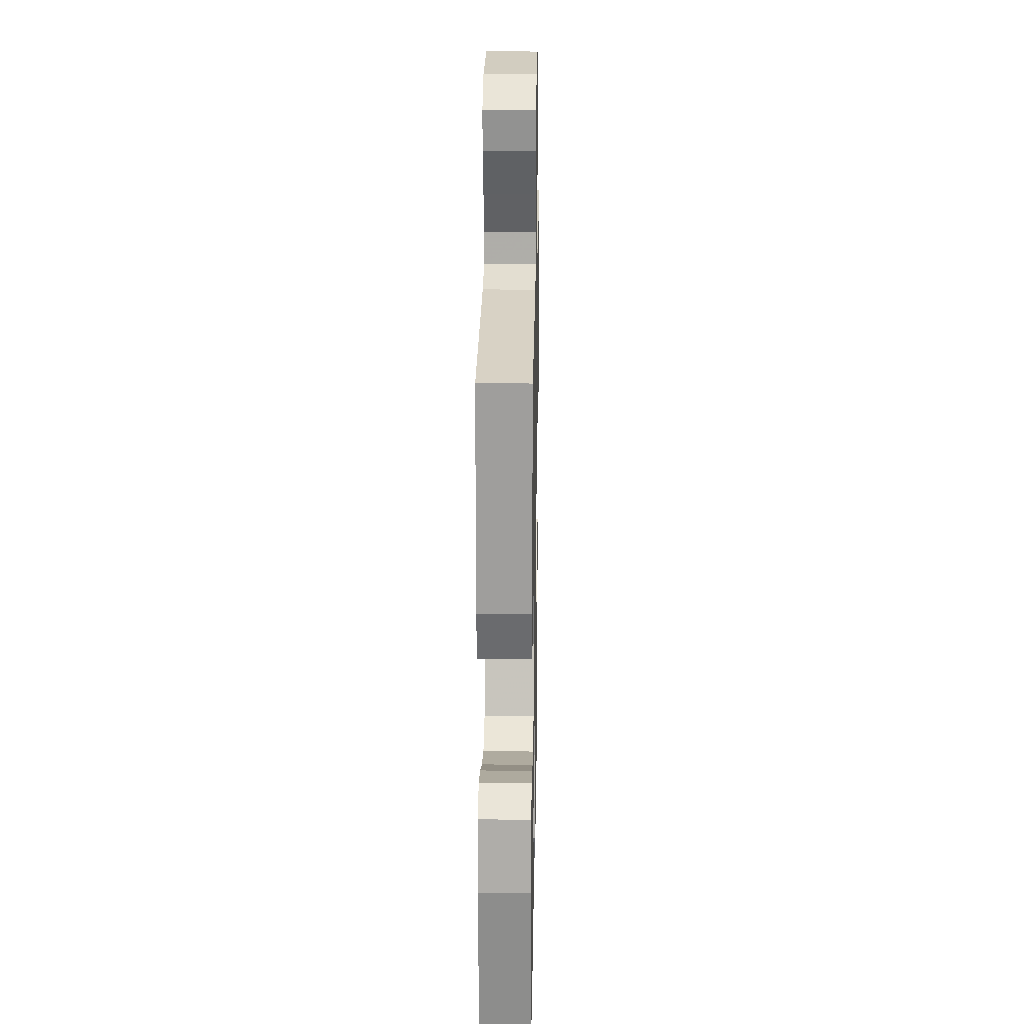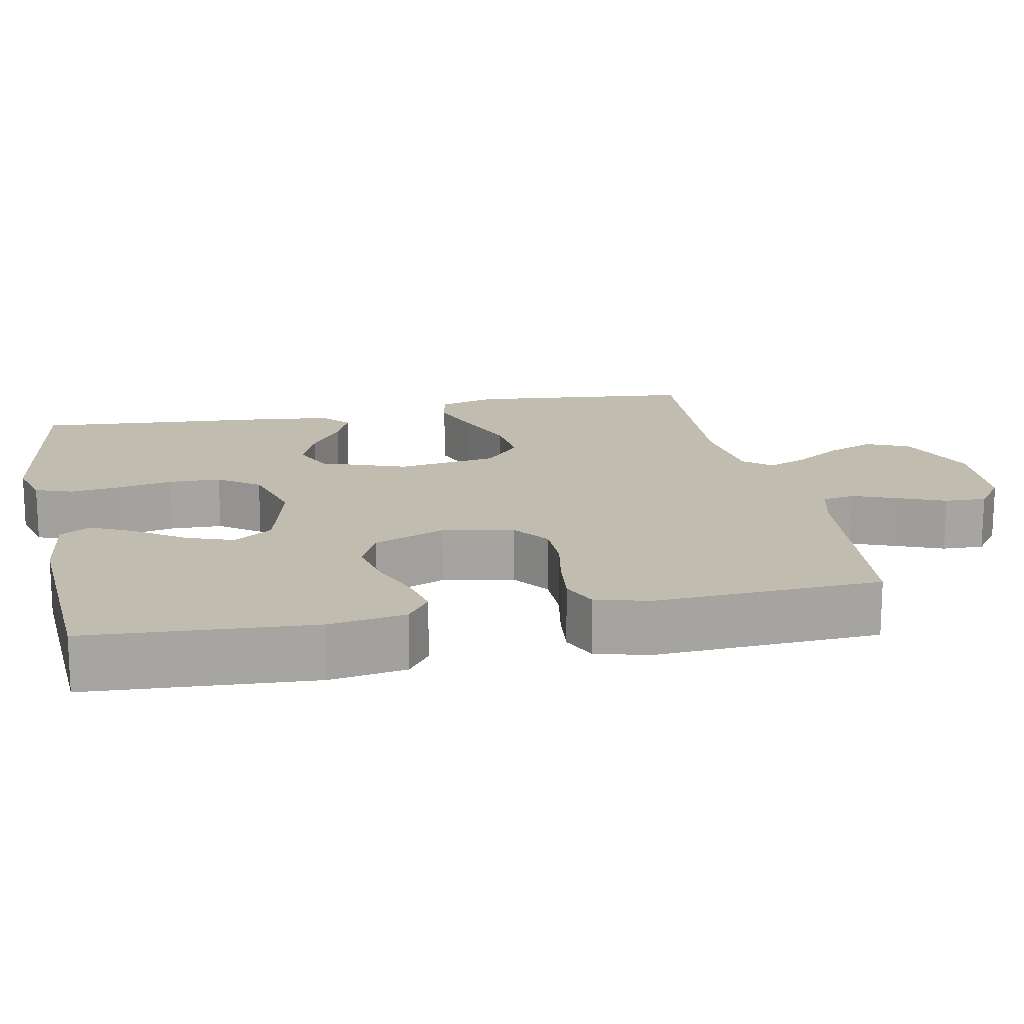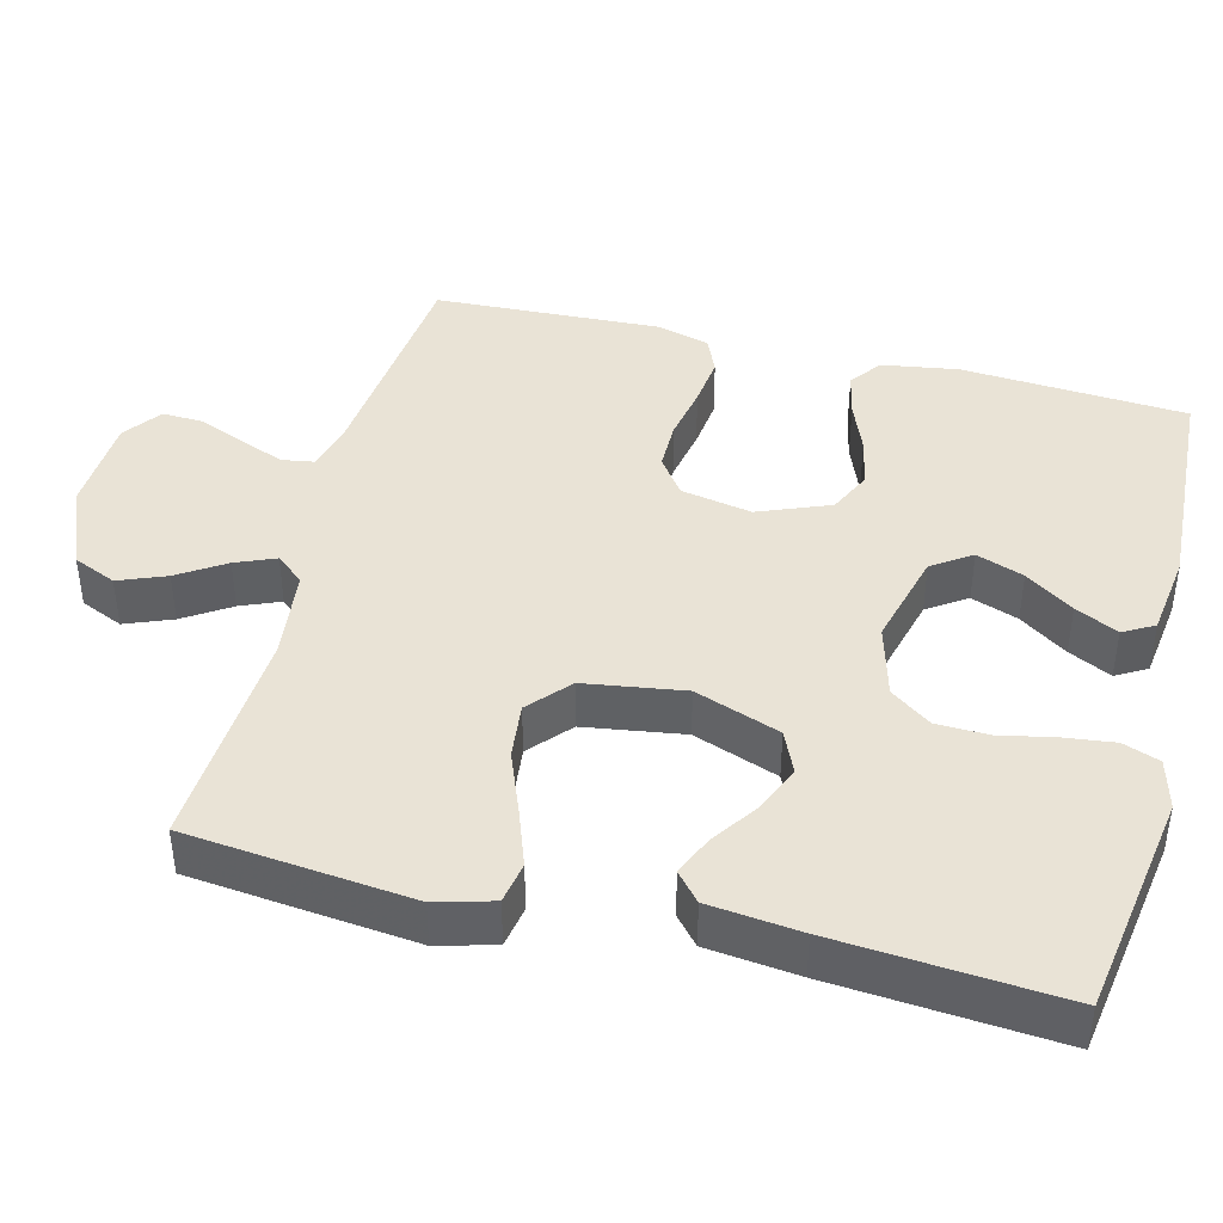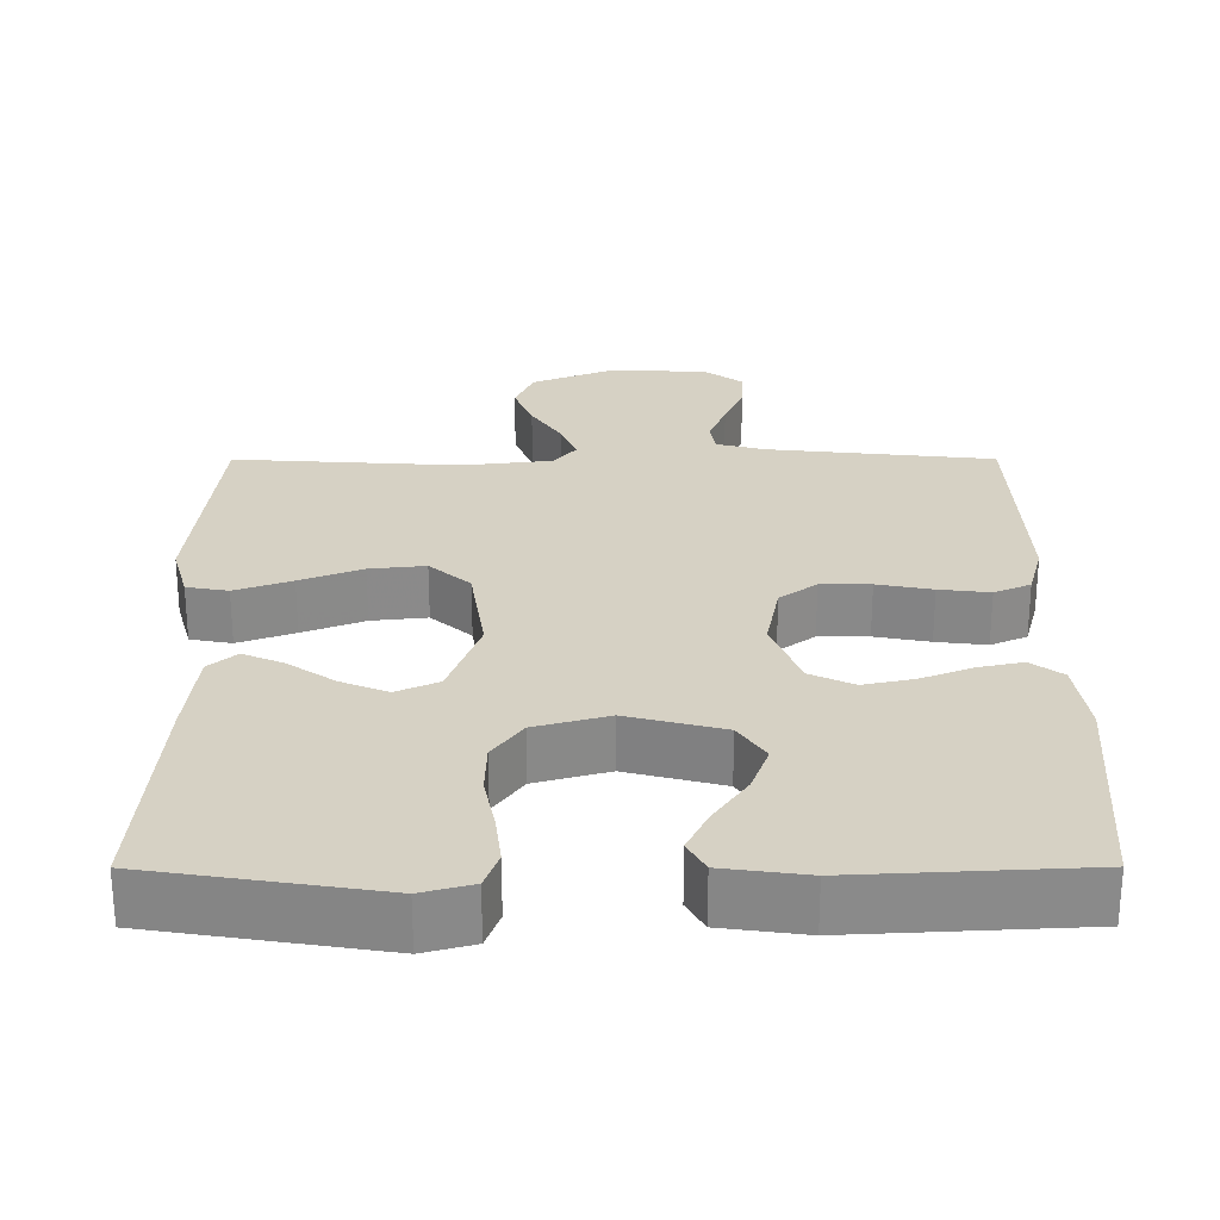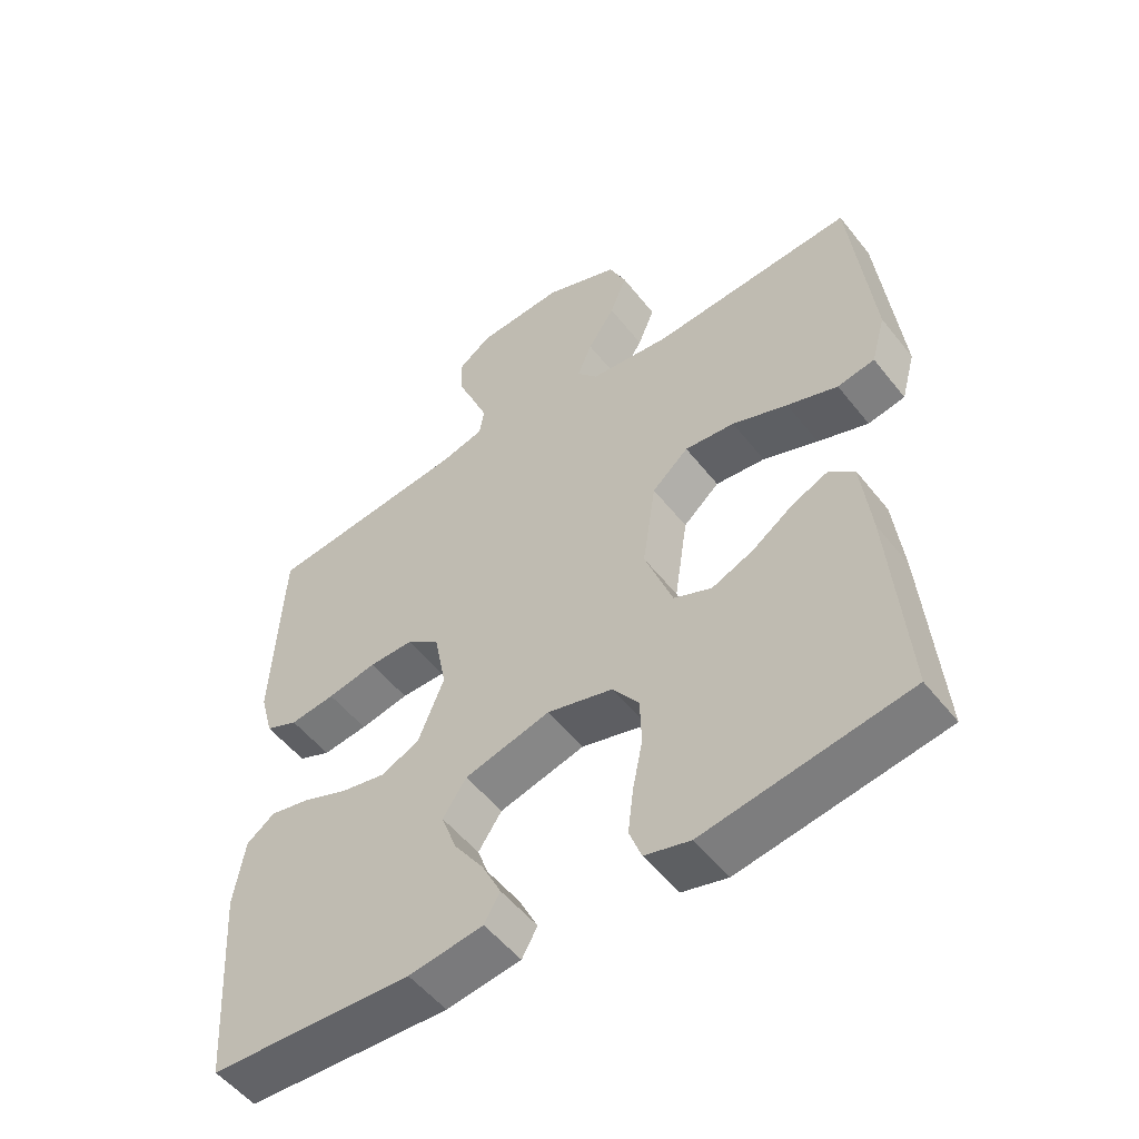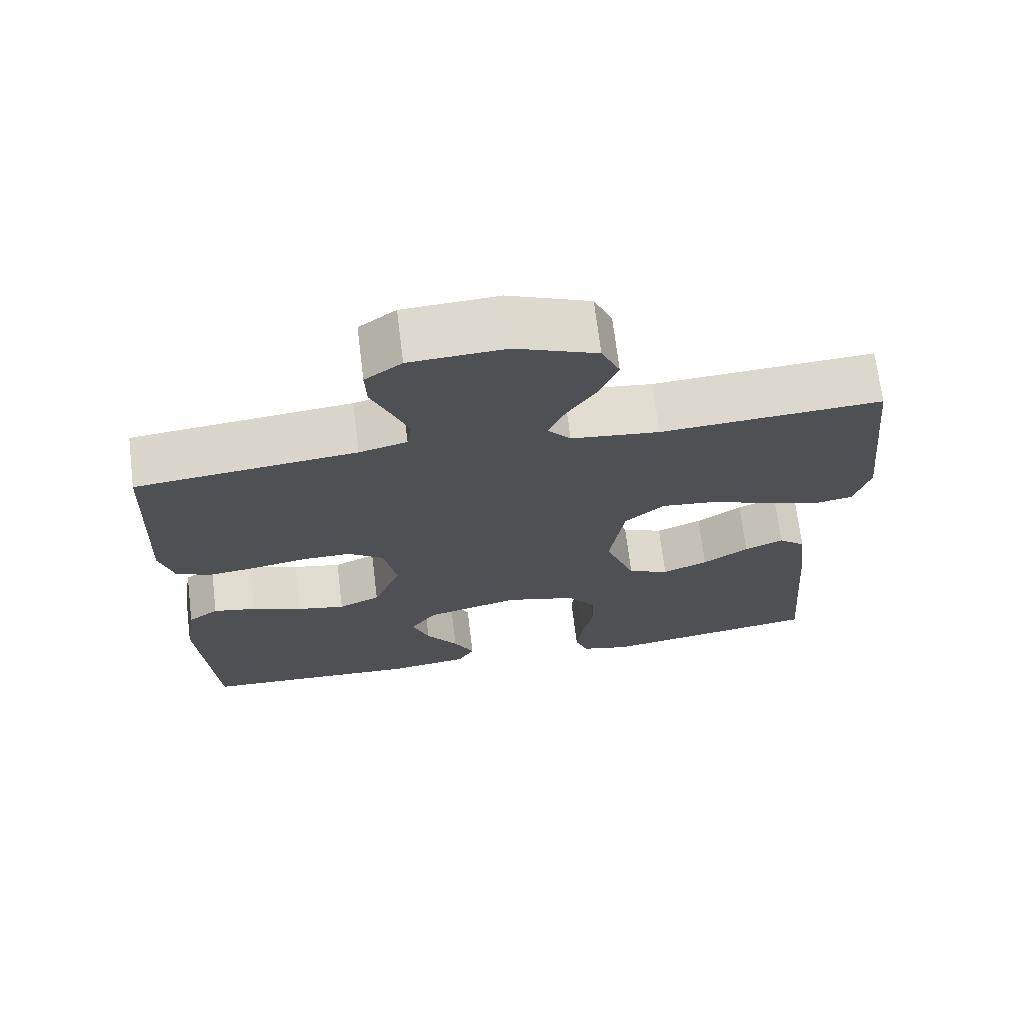
<metadata>
{"format":"obj","ext":"obj","renderer":"f3d","projection":"perspective","resolution":1024,"background":"white","views":[{"elev":21.6,"azim":-88.9,"up":"+Z"},{"elev":16.6,"azim":-101.6,"up":"+Y"},{"elev":42.3,"azim":104.2,"up":"+Y"},{"elev":26.8,"azim":179.9,"up":"+Y"},{"elev":-53.1,"azim":37.3,"up":"+Z"},{"elev":70.4,"azim":-7.0,"up":"+Z"}]}
</metadata>
<code>
v 0.5 0.07 -0.5
v 0.2 0.07 -0.548
v 0.133 0.07 -0.53
v 0.115 0.07 -0.481
v 0.123 0.07 -0.415
v 0.138 0.07 -0.341
v 0.136 0.07 -0.272
v 0.097 0.07 -0.218
v 0 0.07 -0.191
v -0.127 0.07 -0.224
v -0.162 0.07 -0.276
v -0.139 0.07 -0.339
v -0.095 0.07 -0.403
v -0.067 0.07 -0.46
v -0.09 0.07 -0.501
v -0.2 0.07 -0.516
v -0.5 0.07 -0.5
v -0.52 0.07 -0.2
v -0.504 0.07 -0.099
v -0.462 0.07 -0.068
v -0.403 0.07 -0.081
v -0.335 0.07 -0.108
v -0.269 0.07 -0.122
v -0.212 0.07 -0.095
v -0.174 0.07 0
v -0.192 0.07 0.094
v -0.241 0.07 0.13
v -0.307 0.07 0.13
v -0.38 0.07 0.116
v -0.447 0.07 0.108
v -0.495 0.07 0.129
v -0.514 0.07 0.2
v -0.5 0.07 0.5
v -0.2 0.07 0.532
v -0.135 0.07 0.549
v -0.128 0.07 0.592
v -0.151 0.07 0.65
v -0.177 0.07 0.713
v -0.179 0.07 0.768
v -0.129 0.07 0.805
v 0 0.07 0.812
v 0.111 0.07 0.767
v 0.136 0.07 0.71
v 0.111 0.07 0.647
v 0.071 0.07 0.585
v 0.049 0.07 0.532
v 0.08 0.07 0.495
v 0.2 0.07 0.481
v 0.5 0.07 0.5
v 0.532 0.07 0.2
v 0.511 0.07 0.124
v 0.456 0.07 0.114
v 0.381 0.07 0.141
v 0.299 0.07 0.173
v 0.225 0.07 0.181
v 0.171 0.07 0.133
v 0.151 0.07 0
v 0.192 0.07 -0.113
v 0.248 0.07 -0.138
v 0.31 0.07 -0.112
v 0.372 0.07 -0.069
v 0.425 0.07 -0.046
v 0.462 0.07 -0.078
v 0.476 0.07 -0.2
v 0.5 0 -0.5
v 0.2 0 -0.548
v 0.133 0 -0.53
v 0.115 0 -0.481
v 0.123 0 -0.415
v 0.138 0 -0.341
v 0.136 0 -0.272
v 0.097 0 -0.218
v 0 0 -0.191
v -0.127 0 -0.224
v -0.162 0 -0.276
v -0.139 0 -0.339
v -0.095 0 -0.403
v -0.067 0 -0.46
v -0.09 0 -0.501
v -0.2 0 -0.516
v -0.5 0 -0.5
v -0.52 0 -0.2
v -0.504 0 -0.099
v -0.462 0 -0.068
v -0.403 0 -0.081
v -0.335 0 -0.108
v -0.269 0 -0.122
v -0.212 0 -0.095
v -0.174 0 0
v -0.192 0 0.094
v -0.241 0 0.13
v -0.307 0 0.13
v -0.38 0 0.116
v -0.447 0 0.108
v -0.495 0 0.129
v -0.514 0 0.2
v -0.5 0 0.5
v -0.2 0 0.532
v -0.135 0 0.549
v -0.128 0 0.592
v -0.151 0 0.65
v -0.177 0 0.713
v -0.179 0 0.768
v -0.129 0 0.805
v 0 0 0.812
v 0.111 0 0.767
v 0.136 0 0.71
v 0.111 0 0.647
v 0.071 0 0.585
v 0.049 0 0.532
v 0.08 0 0.495
v 0.2 0 0.481
v 0.5 0 0.5
v 0.532 0 0.2
v 0.511 0 0.124
v 0.456 0 0.114
v 0.381 0 0.141
v 0.299 0 0.173
v 0.225 0 0.181
v 0.171 0 0.133
v 0.151 0 0
v 0.192 0 -0.113
v 0.248 0 -0.138
v 0.31 0 -0.112
v 0.372 0 -0.069
v 0.425 0 -0.046
v 0.462 0 -0.078
v 0.476 0 -0.2
f 60 61 62 63
f 59 60 63 64
f 51 52 53 54
f 49 50 51 54
f 48 49 54 55
f 47 48 55 56
f 42 43 44 45
f 42 45 46
f 41 42 46
f 40 41 46
f 37 38 39 40
f 36 37 40 46
f 35 36 46 47
f 31 32 33 34
f 28 29 30 31
f 28 31 34 35
f 19 20 21 22
f 19 22 23
f 18 19 23
f 17 18 23
f 16 17 23 24
f 12 13 14 15
f 11 12 15 16
f 3 4 5 6
f 1 2 3 6
f 59 64 1 6
f 58 59 6 7
f 57 58 7 8
f 56 57 8 9
f 47 56 9 10
f 27 28 35 47
f 26 27 47
f 25 26 47 10
f 11 16 24 25
f 10 11 25
f 127 126 125 124
f 128 127 124 123
f 118 117 116 115
f 118 115 114 113
f 119 118 113 112
f 120 119 112 111
f 109 108 107 106
f 110 109 106
f 110 106 105
f 110 105 104
f 104 103 102 101
f 110 104 101 100
f 111 110 100 99
f 98 97 96 95
f 95 94 93 92
f 99 98 95 92
f 86 85 84 83
f 87 86 83
f 87 83 82
f 87 82 81
f 88 87 81 80
f 79 78 77 76
f 80 79 76 75
f 70 69 68 67
f 70 67 66 65
f 70 65 128 123
f 71 70 123 122
f 72 71 122 121
f 73 72 121 120
f 74 73 120 111
f 111 99 92 91
f 111 91 90
f 74 111 90 89
f 89 88 80 75
f 89 75 74
f 1 65 66 2
f 2 66 67 3
f 3 67 68 4
f 4 68 69 5
f 5 69 70 6
f 6 70 71 7
f 7 71 72 8
f 8 72 73 9
f 9 73 74 10
f 10 74 75 11
f 11 75 76 12
f 12 76 77 13
f 13 77 78 14
f 14 78 79 15
f 15 79 80 16
f 16 80 81 17
f 17 81 82 18
f 18 82 83 19
f 19 83 84 20
f 20 84 85 21
f 21 85 86 22
f 22 86 87 23
f 23 87 88 24
f 24 88 89 25
f 25 89 90 26
f 26 90 91 27
f 27 91 92 28
f 28 92 93 29
f 29 93 94 30
f 30 94 95 31
f 31 95 96 32
f 32 96 97 33
f 33 97 98 34
f 34 98 99 35
f 35 99 100 36
f 36 100 101 37
f 37 101 102 38
f 38 102 103 39
f 39 103 104 40
f 40 104 105 41
f 41 105 106 42
f 42 106 107 43
f 43 107 108 44
f 44 108 109 45
f 45 109 110 46
f 46 110 111 47
f 47 111 112 48
f 48 112 113 49
f 49 113 114 50
f 50 114 115 51
f 51 115 116 52
f 52 116 117 53
f 53 117 118 54
f 54 118 119 55
f 55 119 120 56
f 56 120 121 57
f 57 121 122 58
f 58 122 123 59
f 59 123 124 60
f 60 124 125 61
f 61 125 126 62
f 62 126 127 63
f 63 127 128 64
f 64 128 65 1

</code>
